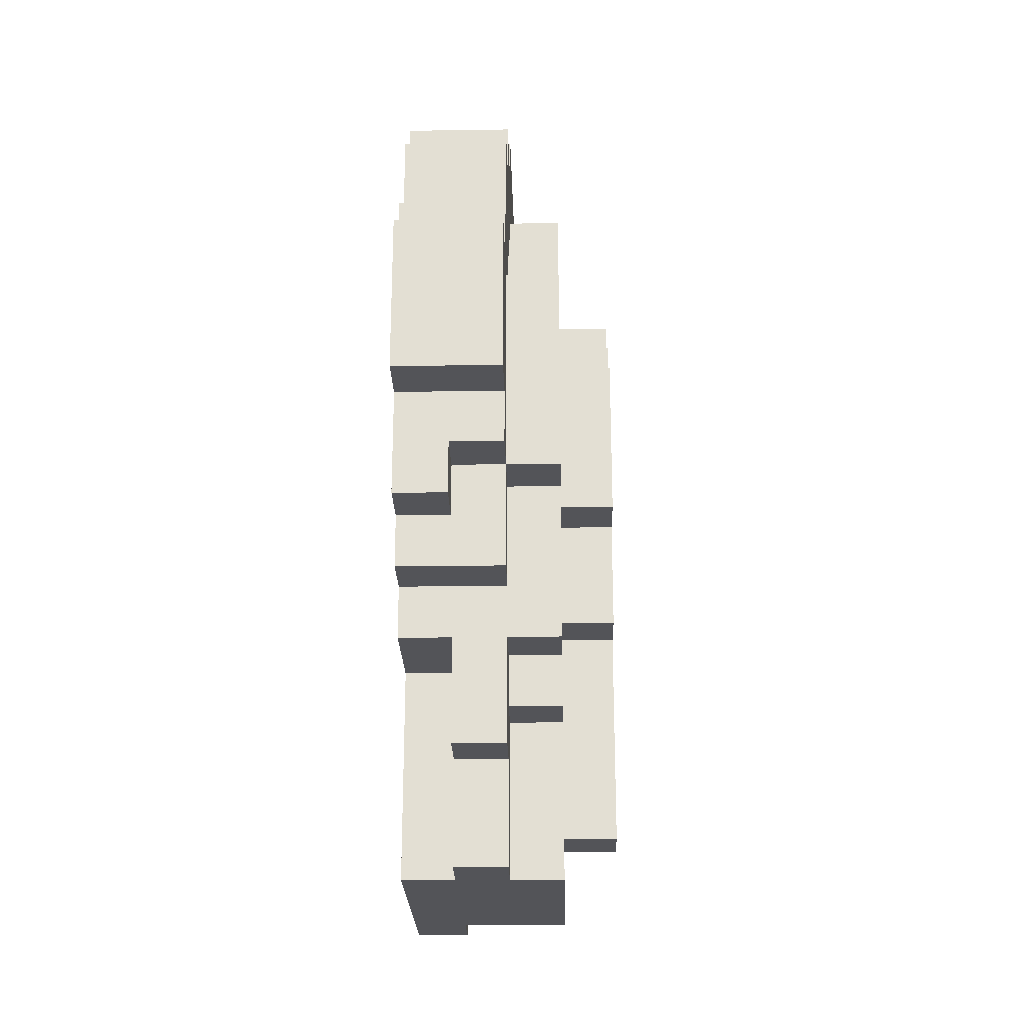
<metadata>
{"format":"obj","ext":"obj","renderer":"f3d","projection":"perspective","resolution":1024,"background":"white","views":[{"elev":-23.5,"azim":-178.6,"up":"+Y"}]}
</metadata>
<code>
o Bernard
v -0.2 -0.7 5.96e-08
v -0.2 -0.7 -0.1
v -0.2 -0.6 0.1
v -0.2 -0.6 5.96e-08
v -0.2 -0.4 0.2
v -0.2 -0.4 0.1
v -0.2 -0.3 -0.1
v -0.2 -0.3 -0.2
v -0.2 -0.2 0.3
v -0.2 -0.2 0.2
v -0.2 -0.1 -0.2
v -0.2 -0.1 -0.3
v -0.2 0.2 0.3
v -0.2 0.2 0.1
v -0.2 0.2 -0.2
v -0.2 0.2 -0.3
v -0.2 0.3 0.1
v -0.2 0.3 5.96e-08
v -0.2 0.3 -0.1
v -0.2 0.3 -0.2
v -0.2 0.4 5.96e-08
v -0.2 0.4 -0.1
v -0.1 -0.8 0.2
v -0.1 -0.8 5.96e-08
v -0.1 -0.8 -0.2
v -0.1 -0.7 0.1
v -0.1 -0.7 5.96e-08
v -0.1 -0.7 -0.1
v -0.1 -0.6 0.3
v -0.1 -0.6 0.2
v -0.1 -0.6 0.1
v -0.1 -0.6 5.96e-08
v -0.1 -0.5 0.4
v -0.1 -0.5 0.3
v -0.1 -0.5 0.2
v -0.1 -0.5 -0.2
v -0.1 -0.5 -0.3
v -0.1 -0.4 0.4
v -0.1 -0.4 0.3
v -0.1 -0.4 0.2
v -0.1 -0.4 0.1
v -0.1 -0.4 -0.3
v -0.1 -0.4 -0.4
v -0.1 -0.3 -0.1
v -0.1 -0.3 -0.2
v -0.1 -0.2 0.3
v -0.1 -0.2 0.2
v -0.1 -0.1 -0.2
v -0.1 -0.1 -0.3
v -0.1 -0.1 -0.4
v -0.1 -0.1 -0.5
v -0.1 0.1 0.5
v -0.1 0.1 0.4
v -0.1 0.2 0.3
v -0.1 0.2 0.1
v -0.1 0.2 -0.2
v -0.1 0.2 -0.3
v -0.1 0.3 0.5
v -0.1 0.3 0.4
v -0.1 0.3 0.1
v -0.1 0.3 5.96e-08
v -0.1 0.3 -0.1
v -0.1 0.3 -0.2
v -0.1 0.3 -0.4
v -0.1 0.3 -0.5
v -0.1 0.4 0.4
v -0.1 0.4 0.3
v -0.1 0.4 5.96e-08
v -0.1 0.4 -0.1
v -0.1 0.4 -0.3
v -0.1 0.4 -0.4
v -0.1 0.5 0.3
v -0.1 0.5 0.2
v -0.1 0.5 -0.2
v -0.1 0.5 -0.3
v -0.1 0.6 0.2
v -0.1 0.6 -0.2
v 0 -0.8 -0.2
v 0 -0.8 -0.3
v 0 -0.7 0.3
v 0 -0.7 0.2
v 0 -0.6 0.4
v 0 -0.6 0.3
v 0 -0.6 0.2
v 0 -0.6 -0.3
v 0 -0.6 -0.4
v 0 -0.5 0.4
v 0 -0.5 0.3
v 0 -0.5 -0.2
v 0 -0.5 -0.3
v 0 -0.4 -0.3
v 0 -0.4 -0.4
v 0 -0.3 0.5
v 0 -0.3 0.4
v 0 -0.3 -0.4
v 0 -0.3 -0.5
v 0 -0.2 0.5
v 0 -0.2 0.4
v 0 -0.1 -0.4
v 0 -0.1 -0.5
v 0 -0.1 -0.6
v 0 0 -0.6
v 0 0 -0.7
v 0 0.1 0.6
v 0 0.1 0.5
v 0 0.1 0.4
v 0 0.3 0.5
v 0 0.3 0.4
v 0 0.3 -0.4
v 0 0.3 -0.5
v 0 0.3 -0.6
v 0 0.3 -0.7
v 0 0.4 0.6
v 0 0.4 0.4
v 0 0.4 0.3
v 0 0.4 -0.3
v 0 0.4 -0.4
v 0 0.4 -0.5
v 0 0.4 -0.6
v 0 0.5 0.3
v 0 0.5 0.2
v 0 0.5 -0.2
v 0 0.5 -0.3
v 0 0.6 0.4
v 0 0.6 0.3
v 0 0.6 0.2
v 0 0.6 -0.2
v 0 0.6 -0.4
v 0 0.6 -0.5
v 0 0.7 0.3
v 0 0.7 0.1
v 0 0.7 -0.2
v 0 0.7 -0.4
v 0 0.8 0.1
v 0 0.8 -0.2
v 0.1 -0.8 0.3
v 0.1 -0.8 0.2
v 0.1 -0.7 0.4
v 0.1 -0.7 0.3
v 0.1 -0.7 0.2
v 0.1 -0.6 0.4
v 0.1 -0.6 0.3
v 0.1 -0.4 0.5
v 0.1 -0.4 0.4
v 0.1 -0.3 0.5
v 0.1 -0.3 0.4
v 0.1 -0.2 -0.5
v 0.1 -0.2 -0.6
v 0.1 -0.1 -0.5
v 0.1 -0.1 -0.6
v 0.1 0 0.6
v 0.1 0 0.5
v 0.1 0.1 0.6
v 0.1 0.1 0.5
v 0.1 -0.8 -0.2
v 0.1 -0.8 -0.3
v 0.1 -0.6 -0.3
v 0.1 -0.6 -0.4
v 0.1 -0.5 -0.2
v 0.1 -0.5 -0.3
v 0.1 -0.4 -0.2
v 0.1 -0.4 -0.3
v 0.1 -0.4 -0.4
v 0.2 -0.8 0.3
v 0.2 -0.8 -0.1
v 0.2 -0.8 -0.2
v 0.2 -0.7 0.4
v 0.2 -0.7 0.3
v 0.2 -0.5 0.4
v 0.2 -0.5 0.3
v 0.2 -0.4 0.5
v 0.2 -0.4 0.4
v 0.2 -0.4 0.3
v 0.2 -0.4 -0.1
v 0.2 -0.4 -0.2
v 0.2 -0.4 -0.4
v 0.2 -0.3 -0.2
v 0.2 -0.3 -0.4
v 0.2 -0.3 -0.5
v 0.2 -0.2 -0.4
v 0.2 -0.2 -0.5
v 0.2 -0.2 -0.6
v 0.2 0 0.6
v 0.2 0 0.5
v 0.2 0 0.4
v 0.2 0 -0.5
v 0.2 0 -0.6
v 0.2 0 -0.7
v 0.2 0.2 0.6
v 0.2 0.2 0.5
v 0.2 0.3 -0.6
v 0.2 0.3 -0.7
v 0.2 0.4 0.6
v 0.2 0.4 0.4
v 0.2 0.4 -0.5
v 0.2 0.4 -0.6
v 0.2 0.6 0.4
v 0.2 0.6 0.3
v 0.2 0.6 -0.4
v 0.2 0.6 -0.5
v 0.2 0.7 0.3
v 0.2 0.7 0.1
v 0.2 0.7 -0.2
v 0.2 0.7 -0.4
v 0.2 0.8 0.1
v 0.2 0.8 -0.2
v 0 0.1 0.6
v 0 0.4 0.6
v 0.1 0 0.6
v 0.1 0.1 0.6
v 0.1 0.2 0.6
v 0.1 0.4 0.6
v 0.2 0 0.6
v 0.2 0.2 0.6
v 0.2 0.4 0.6
v -0.1 0.1 0.5
v -0.1 0.3 0.5
v 0 -0.3 0.5
v 0 -0.2 0.5
v 0 0.1 0.5
v 0 0.3 0.5
v 0.1 -0.4 0.5
v 0.1 -0.3 0.5
v 0.1 -0.2 0.5
v 0.1 0 0.5
v 0.1 0.1 0.5
v 0.2 -0.4 0.5
v 0.2 0 0.5
v -0.1 -0.5 0.4
v -0.1 -0.4 0.4
v -0.1 0.1 0.4
v -0.1 0.3 0.4
v -0.1 0.4 0.4
v 0 -0.6 0.4
v 0 -0.5 0.4
v 0 -0.4 0.4
v 0 -0.3 0.4
v 0 -0.2 0.4
v 0 0.1 0.4
v 0 0.3 0.4
v 0 0.4 0.4
v 0 0.6 0.4
v 0.1 -0.7 0.4
v 0.1 -0.6 0.4
v 0.1 -0.5 0.4
v 0.1 -0.4 0.4
v 0.1 -0.3 0.4
v 0.1 0.4 0.4
v 0.1 0.6 0.4
v 0.2 -0.7 0.4
v 0.2 -0.5 0.4
v 0.2 -0.4 0.4
v 0.2 0.4 0.4
v 0.2 0.6 0.4
v -0.2 -0.2 0.3
v -0.2 0.2 0.3
v -0.1 -0.6 0.3
v -0.1 -0.5 0.3
v -0.1 -0.2 0.3
v -0.1 0.2 0.3
v -0.1 0.4 0.3
v -0.1 0.5 0.3
v 0 -0.7 0.3
v 0 -0.6 0.3
v 0 -0.5 0.3
v 0 0.4 0.3
v 0 0.5 0.3
v 0 0.6 0.3
v 0 0.7 0.3
v 0.1 -0.8 0.3
v 0.1 -0.7 0.3
v 0.1 -0.6 0.3
v 0.1 0.6 0.3
v 0.1 0.7 0.3
v 0.2 -0.8 0.3
v 0.2 -0.7 0.3
v 0.2 0.6 0.3
v 0.2 0.7 0.3
v -0.2 -0.4 0.2
v -0.2 -0.2 0.2
v -0.1 -0.8 0.2
v -0.1 -0.6 0.2
v -0.1 -0.4 0.2
v -0.1 -0.2 0.2
v -0.1 0.5 0.2
v -0.1 0.6 0.2
v 0 -0.8 0.2
v 0 -0.7 0.2
v 0 -0.6 0.2
v 0 0.5 0.2
v 0 0.6 0.2
v 0.1 -0.8 0.2
v 0.1 -0.7 0.2
v -0.2 -0.6 0.1
v -0.2 -0.4 0.1
v -0.2 0.2 0.1
v -0.2 0.3 0.1
v -0.1 -0.6 0.1
v -0.1 -0.4 0.1
v -0.1 0.2 0.1
v -0.1 0.3 0.1
v 0 0.7 0.1
v 0 0.8 0.1
v 0.1 0.7 0.1
v 0.1 0.8 0.1
v 0.2 0.7 0.1
v 0.2 0.8 0.1
v -0.2 -0.7 5.96e-08
v -0.2 -0.6 5.96e-08
v -0.2 0.3 5.96e-08
v -0.2 0.4 5.96e-08
v -0.1 -0.7 5.96e-08
v -0.1 -0.6 5.96e-08
v -0.1 0.3 5.96e-08
v -0.1 0.4 5.96e-08
v -0.2 -0.7 -0.1
v -0.2 -0.3 -0.1
v -0.2 0.3 -0.1
v -0.2 0.4 -0.1
v -0.1 -0.7 -0.1
v -0.1 -0.3 -0.1
v -0.1 0.3 -0.1
v -0.1 0.4 -0.1
v -0.2 -0.3 -0.2
v -0.2 -0.1 -0.2
v -0.2 0.2 -0.2
v -0.2 0.3 -0.2
v -0.1 -0.8 -0.2
v -0.1 -0.5 -0.2
v -0.1 -0.3 -0.2
v -0.1 -0.1 -0.2
v -0.1 0.2 -0.2
v -0.1 0.3 -0.2
v -0.1 0.5 -0.2
v -0.1 0.6 -0.2
v 0 -0.8 -0.2
v 0 -0.5 -0.2
v 0 0.5 -0.2
v 0 0.6 -0.2
v 0 0.7 -0.2
v 0 0.8 -0.2
v 0.1 -0.8 -0.2
v 0.1 -0.5 -0.2
v 0.1 -0.4 -0.2
v 0.1 0.7 -0.2
v 0.1 0.8 -0.2
v 0.2 -0.8 -0.2
v 0.2 -0.4 -0.2
v 0.2 0.7 -0.2
v 0.2 0.8 -0.2
v -0.2 -0.1 -0.3
v -0.2 0.2 -0.3
v -0.1 -0.5 -0.3
v -0.1 -0.4 -0.3
v -0.1 -0.1 -0.3
v -0.1 0.2 -0.3
v -0.1 0.4 -0.3
v -0.1 0.5 -0.3
v 0 -0.8 -0.3
v 0 -0.6 -0.3
v 0 -0.5 -0.3
v 0 -0.4 -0.3
v 0 0.4 -0.3
v 0 0.5 -0.3
v 0.1 -0.8 -0.3
v 0.1 -0.6 -0.3
v -0.1 -0.4 -0.4
v -0.1 -0.1 -0.4
v -0.1 0.3 -0.4
v -0.1 0.4 -0.4
v 0 -0.6 -0.4
v 0 -0.4 -0.4
v 0 -0.3 -0.4
v 0 -0.1 -0.4
v 0 0.3 -0.4
v 0 0.4 -0.4
v 0 0.6 -0.4
v 0 0.7 -0.4
v 0.1 -0.6 -0.4
v 0.1 -0.4 -0.4
v 0.1 0.6 -0.4
v 0.1 0.7 -0.4
v 0.2 -0.4 -0.4
v 0.2 -0.3 -0.4
v 0.2 0.6 -0.4
v 0.2 0.7 -0.4
v -0.1 -0.1 -0.5
v -0.1 0.3 -0.5
v 0 -0.3 -0.5
v 0 -0.1 -0.5
v 0 0.3 -0.5
v 0 0.4 -0.5
v 0 0.6 -0.5
v 0.1 -0.2 -0.5
v 0.1 -0.1 -0.5
v 0.1 0.4 -0.5
v 0.1 0.6 -0.5
v 0.2 -0.3 -0.5
v 0.2 -0.2 -0.5
v 0.2 0.4 -0.5
v 0.2 0.6 -0.5
v 0 -0.1 -0.6
v 0 0 -0.6
v 0 0.3 -0.6
v 0 0.4 -0.6
v 0.1 -0.2 -0.6
v 0.1 -0.1 -0.6
v 0.1 0.3 -0.6
v 0.1 0.4 -0.6
v 0.2 -0.2 -0.6
v 0.2 0 -0.6
v 0.2 0.3 -0.6
v 0.2 0.4 -0.6
v 0 0 -0.7
v 0 0.3 -0.7
v 0.2 0 -0.7
v 0.2 0.3 -0.7
v 0.1 -0.8 0.3
v 0.2 -0.8 0.3
v -0.1 -0.8 0.2
v 0 -0.8 0.2
v 0.1 -0.8 0.2
v -0.1 -0.8 5.96e-08
v 0 -0.8 5.96e-08
v 0.1 -0.8 -0.1
v 0.2 -0.8 -0.1
v -0.1 -0.8 -0.2
v 0 -0.8 -0.2
v 0.1 -0.8 -0.2
v 0.2 -0.8 -0.2
v 0 -0.8 -0.3
v 0.1 -0.8 -0.3
v 0.1 -0.7 0.4
v 0.2 -0.7 0.4
v 0 -0.7 0.3
v 0.1 -0.7 0.3
v 0.2 -0.7 0.3
v 0 -0.7 0.2
v 0.1 -0.7 0.2
v -0.2 -0.7 5.96e-08
v -0.1 -0.7 5.96e-08
v -0.2 -0.7 -0.1
v -0.1 -0.7 -0.1
v 0 -0.6 0.4
v 0.1 -0.6 0.4
v -0.1 -0.6 0.3
v 0 -0.6 0.3
v 0.1 -0.6 0.3
v -0.1 -0.6 0.2
v 0 -0.6 0.2
v -0.2 -0.6 0.1
v -0.1 -0.6 0.1
v -0.2 -0.6 5.96e-08
v -0.1 -0.6 5.96e-08
v 0 -0.6 -0.3
v 0.1 -0.6 -0.3
v 0 -0.6 -0.4
v 0.1 -0.6 -0.4
v -0.1 -0.5 0.4
v 0 -0.5 0.4
v -0.1 -0.5 0.3
v 0 -0.5 0.3
v -0.1 -0.5 -0.2
v 0 -0.5 -0.2
v -0.1 -0.5 -0.3
v 0 -0.5 -0.3
v 0.1 -0.4 0.5
v 0.2 -0.4 0.5
v 0.1 -0.4 0.4
v 0.2 -0.4 0.4
v -0.2 -0.4 0.2
v -0.1 -0.4 0.2
v -0.2 -0.4 0.1
v -0.1 -0.4 0.1
v 0.1 -0.4 -0.2
v 0.2 -0.4 -0.2
v -0.1 -0.4 -0.3
v 0 -0.4 -0.3
v 0.1 -0.4 -0.3
v -0.1 -0.4 -0.4
v 0 -0.4 -0.4
v 0.1 -0.4 -0.4
v 0.2 -0.4 -0.4
v 0 -0.3 0.5
v 0.1 -0.3 0.5
v 0 -0.3 0.4
v 0.1 -0.3 0.4
v -0.2 -0.3 -0.1
v -0.1 -0.3 -0.1
v -0.2 -0.3 -0.2
v -0.1 -0.3 -0.2
v 0 -0.3 -0.4
v 0.2 -0.3 -0.4
v 0 -0.3 -0.5
v 0.2 -0.3 -0.5
v -0.2 -0.2 0.3
v -0.1 -0.2 0.3
v -0.2 -0.2 0.2
v -0.1 -0.2 0.2
v 0.1 -0.2 -0.5
v 0.2 -0.2 -0.5
v 0.1 -0.2 -0.6
v 0.2 -0.2 -0.6
v -0.2 -0.1 -0.2
v -0.1 -0.1 -0.2
v -0.2 -0.1 -0.3
v -0.1 -0.1 -0.3
v -0.1 -0.1 -0.4
v 0 -0.1 -0.4
v -0.1 -0.1 -0.5
v 0 -0.1 -0.5
v 0.1 -0.1 -0.5
v 0 -0.1 -0.6
v 0.1 -0.1 -0.6
v 0.1 0 0.6
v 0.2 0 0.6
v 0.1 0 0.5
v 0.2 0 0.5
v 0 0 -0.6
v 0.2 0 -0.6
v 0 0 -0.7
v 0.2 0 -0.7
v 0 0.1 0.6
v 0.1 0.1 0.6
v -0.1 0.1 0.5
v 0 0.1 0.5
v 0.1 0.1 0.5
v -0.1 0.1 0.4
v 0 0.1 0.4
v -0.2 0.2 0.3
v -0.1 0.2 0.3
v -0.2 0.2 0.1
v -0.1 0.2 0.1
v -0.2 0.2 -0.2
v -0.1 0.2 -0.2
v -0.2 0.2 -0.3
v -0.1 0.2 -0.3
v -0.1 0.3 0.5
v 0 0.3 0.5
v -0.1 0.3 0.4
v 0 0.3 0.4
v -0.2 0.3 0.1
v -0.1 0.3 0.1
v -0.2 0.3 5.96e-08
v -0.1 0.3 5.96e-08
v -0.2 0.3 -0.1
v -0.1 0.3 -0.1
v -0.2 0.3 -0.2
v -0.1 0.3 -0.2
v -0.1 0.3 -0.4
v 0 0.3 -0.4
v -0.1 0.3 -0.5
v 0 0.3 -0.5
v 0 0.3 -0.6
v 0.1 0.3 -0.6
v 0.2 0.3 -0.6
v 0 0.3 -0.7
v 0.2 0.3 -0.7
v 0 0.4 0.6
v 0.1 0.4 0.6
v 0.2 0.4 0.6
v -0.1 0.4 0.4
v 0 0.4 0.4
v 0.1 0.4 0.4
v 0.2 0.4 0.4
v -0.1 0.4 0.3
v 0 0.4 0.3
v -0.2 0.4 5.96e-08
v -0.1 0.4 5.96e-08
v -0.2 0.4 -0.1
v -0.1 0.4 -0.1
v -0.1 0.4 -0.3
v 0 0.4 -0.3
v -0.1 0.4 -0.4
v 0 0.4 -0.4
v 0 0.4 -0.5
v 0.1 0.4 -0.5
v 0.2 0.4 -0.5
v 0 0.4 -0.6
v 0.1 0.4 -0.6
v 0.2 0.4 -0.6
v -0.1 0.5 0.3
v 0 0.5 0.3
v -0.1 0.5 0.2
v 0 0.5 0.2
v -0.1 0.5 -0.2
v 0 0.5 -0.2
v -0.1 0.5 -0.3
v 0 0.5 -0.3
v 0 0.6 0.4
v 0.1 0.6 0.4
v 0.2 0.6 0.4
v 0 0.6 0.3
v 0.1 0.6 0.3
v 0.2 0.6 0.3
v -0.1 0.6 0.2
v 0 0.6 0.2
v -0.1 0.6 -0.2
v 0 0.6 -0.2
v 0 0.6 -0.4
v 0.1 0.6 -0.4
v 0.2 0.6 -0.4
v 0 0.6 -0.5
v 0.1 0.6 -0.5
v 0.2 0.6 -0.5
v 0 0.7 0.3
v 0.1 0.7 0.3
v 0.2 0.7 0.3
v 0 0.7 0.1
v 0.1 0.7 0.1
v 0.2 0.7 0.1
v 0 0.7 -0.2
v 0.1 0.7 -0.2
v 0.2 0.7 -0.2
v 0 0.7 -0.4
v 0.1 0.7 -0.4
v 0.2 0.7 -0.4
v 0 0.8 0.1
v 0.1 0.8 0.1
v 0.2 0.8 0.1
v 0 0.8 -0.2
v 0.1 0.8 -0.2
v 0.2 0.8 -0.2
f 4 2 1
f 6 4 3
f 7 2 4
f 7 6 5
f 7 4 6
f 10 7 5
f 10 8 7
f 11 8 10
f 11 10 9
f 13 11 9
f 13 12 11
f 14 12 13
f 15 12 14
f 16 12 15
f 17 15 14
f 18 15 17
f 19 15 18
f 20 15 19
f 21 19 18
f 22 19 21
f 26 24 23
f 27 25 24
f 27 24 26
f 28 25 27
f 30 26 23
f 31 27 26
f 31 26 30
f 32 27 31
f 34 30 29
f 35 31 30
f 35 30 34
f 36 25 28
f 38 34 33
f 39 35 34
f 39 34 38
f 40 31 35
f 40 35 39
f 41 31 40
f 42 37 36
f 44 43 42
f 44 42 36
f 44 36 28
f 45 43 44
f 46 39 38
f 46 40 39
f 47 40 46
f 48 43 45
f 49 43 48
f 50 43 49
f 53 46 38
f 54 46 53
f 54 53 52
f 57 50 49
f 57 51 50
f 58 55 54
f 58 54 52
f 59 55 58
f 60 55 59
f 63 57 56
f 64 51 57
f 64 57 63
f 65 51 64
f 66 61 60
f 66 60 59
f 67 61 66
f 68 61 67
f 69 63 62
f 69 64 63
f 70 64 69
f 71 64 70
f 72 68 67
f 72 70 69
f 72 69 68
f 73 70 72
f 74 70 73
f 75 70 74
f 76 74 73
f 77 74 76
f 83 81 80
f 84 81 83
f 85 79 78
f 87 83 82
f 88 83 87
f 89 86 85
f 89 85 78
f 90 86 89
f 91 86 90
f 92 86 91
f 97 94 93
f 98 94 97
f 99 96 95
f 100 96 99
f 102 101 100
f 105 98 97
f 106 98 105
f 107 105 104
f 110 103 102
f 110 102 100
f 111 103 110
f 112 103 111
f 113 107 104
f 113 108 107
f 114 108 113
f 117 111 110
f 117 110 109
f 118 111 117
f 119 111 118
f 120 115 114
f 123 118 117
f 123 117 116
f 124 121 120
f 124 120 114
f 125 121 124
f 126 121 125
f 127 123 122
f 128 118 123
f 128 123 127
f 129 118 128
f 130 126 125
f 130 127 126
f 130 128 127
f 131 128 130
f 132 128 131
f 133 128 132
f 134 132 131
f 135 132 134
f 139 137 136
f 140 137 139
f 141 139 138
f 142 139 141
f 145 144 143
f 146 144 145
f 149 148 147
f 150 148 149
f 153 152 151
f 154 152 153
f 155 156 157
f 155 157 159
f 157 158 159
f 159 158 160
f 159 160 161
f 160 158 162
f 161 160 162
f 162 158 163
f 164 165 168
f 167 168 169
f 168 165 170
f 169 168 170
f 169 170 172
f 170 165 173
f 172 170 173
f 165 166 174
f 173 165 174
f 174 166 175
f 172 173 177
f 175 176 177
f 174 175 177
f 173 174 177
f 177 176 178
f 177 178 180
f 178 179 180
f 180 179 181
f 171 172 184
f 172 177 185
f 177 180 185
f 184 172 185
f 180 181 185
f 181 182 186
f 185 181 186
f 186 182 187
f 183 184 189
f 184 185 190
f 189 184 190
f 185 186 190
f 186 187 190
f 187 188 191
f 190 187 191
f 189 190 191
f 191 188 192
f 189 191 193
f 193 191 194
f 194 191 195
f 195 191 196
f 194 195 197
f 197 195 198
f 198 195 199
f 199 195 200
f 198 199 201
f 201 199 202
f 202 199 203
f 203 199 204
f 202 203 205
f 205 203 206
f 210 208 207
f 211 208 210
f 212 208 211
f 213 210 209
f 213 211 210
f 214 212 211
f 214 211 213
f 215 212 214
f 220 217 216
f 221 217 220
f 223 219 218
f 224 220 219
f 224 219 223
f 225 220 224
f 226 220 225
f 227 223 222
f 227 224 223
f 227 225 224
f 228 225 227
f 235 230 229
f 236 231 230
f 236 230 235
f 237 231 236
f 238 231 237
f 239 231 238
f 240 233 232
f 241 233 240
f 244 235 234
f 244 236 235
f 244 237 236
f 245 237 244
f 246 237 245
f 247 237 246
f 248 242 241
f 249 242 248
f 250 244 243
f 250 245 244
f 251 246 245
f 251 245 250
f 252 246 251
f 253 249 248
f 254 249 253
f 259 256 255
f 260 256 259
f 264 258 257
f 265 258 264
f 266 262 261
f 267 262 266
f 271 264 263
f 272 264 271
f 273 269 268
f 274 269 273
f 275 271 270
f 276 271 275
f 277 274 273
f 278 274 277
f 283 280 279
f 284 280 283
f 287 282 281
f 288 282 287
f 289 282 288
f 290 286 285
f 291 286 290
f 292 288 287
f 293 288 292
f 298 295 294
f 299 295 298
f 300 297 296
f 301 297 300
f 304 303 302
f 305 303 304
f 306 305 304
f 307 305 306
f 312 309 308
f 313 309 312
f 314 311 310
f 315 311 314
f 316 317 320
f 320 317 321
f 318 319 322
f 322 319 323
f 324 325 330
f 330 325 331
f 326 327 332
f 332 327 333
f 328 329 336
f 336 329 337
f 334 335 338
f 338 335 339
f 340 341 345
f 345 341 346
f 343 344 347
f 342 343 347
f 347 344 348
f 345 346 349
f 349 346 350
f 351 352 355
f 355 352 356
f 353 354 361
f 361 354 362
f 357 358 363
f 363 358 364
f 359 360 365
f 365 360 366
f 367 368 372
f 372 368 373
f 373 368 374
f 369 370 375
f 375 370 376
f 371 372 379
f 372 373 379
f 379 373 380
f 377 378 381
f 381 378 382
f 380 373 383
f 383 373 384
f 381 382 385
f 385 382 386
f 387 388 390
f 390 388 391
f 389 390 394
f 394 390 395
f 392 393 396
f 396 393 397
f 389 394 398
f 398 394 399
f 396 397 400
f 400 397 401
f 402 403 407
f 404 405 408
f 408 405 409
f 406 407 410
f 407 403 411
f 410 407 411
f 408 409 412
f 412 409 413
f 414 415 416
f 416 415 417
f 422 419 418
f 423 421 420
f 424 422 421
f 424 421 423
f 425 419 422
f 425 422 424
f 426 419 425
f 427 424 423
f 428 425 424
f 428 424 427
f 429 426 425
f 429 425 428
f 430 426 429
f 431 429 428
f 432 429 431
f 436 434 433
f 437 434 436
f 438 436 435
f 439 436 438
f 442 441 440
f 443 441 442
f 447 445 444
f 448 445 447
f 449 447 446
f 450 447 449
f 453 452 451
f 454 452 453
f 457 456 455
f 458 456 457
f 461 460 459
f 462 460 461
f 465 464 463
f 466 464 465
f 469 468 467
f 470 468 469
f 473 472 471
f 474 472 473
f 479 476 475
f 480 478 477
f 481 478 480
f 482 476 479
f 483 476 482
f 486 485 484
f 487 485 486
f 490 489 488
f 491 489 490
f 494 493 492
f 495 493 494
f 498 497 496
f 499 497 498
f 502 501 500
f 503 501 502
f 506 505 504
f 507 505 506
f 510 509 508
f 511 509 510
f 513 512 511
f 514 512 513
f 517 516 515
f 518 516 517
f 521 520 519
f 522 520 521
f 526 524 523
f 527 524 526
f 528 526 525
f 529 526 528
f 530 531 532
f 532 531 533
f 534 535 536
f 536 535 537
f 538 539 540
f 540 539 541
f 542 543 544
f 544 543 545
f 546 547 548
f 548 547 549
f 550 551 552
f 552 551 553
f 554 555 557
f 555 556 557
f 557 556 558
f 559 560 563
f 560 561 564
f 563 560 564
f 564 561 565
f 562 563 566
f 566 563 567
f 568 569 570
f 570 569 571
f 572 573 574
f 574 573 575
f 576 577 579
f 577 578 580
f 579 577 580
f 580 578 581
f 582 583 584
f 584 583 585
f 586 587 588
f 588 587 589
f 590 591 593
f 591 592 594
f 593 591 594
f 594 592 595
f 596 597 598
f 598 597 599
f 600 601 603
f 601 602 604
f 603 601 604
f 604 602 605
f 606 607 609
f 607 608 610
f 609 607 610
f 610 608 611
f 612 613 615
f 613 614 616
f 615 613 616
f 616 614 617
f 618 619 621
f 619 620 622
f 621 619 622
f 622 620 623

</code>
